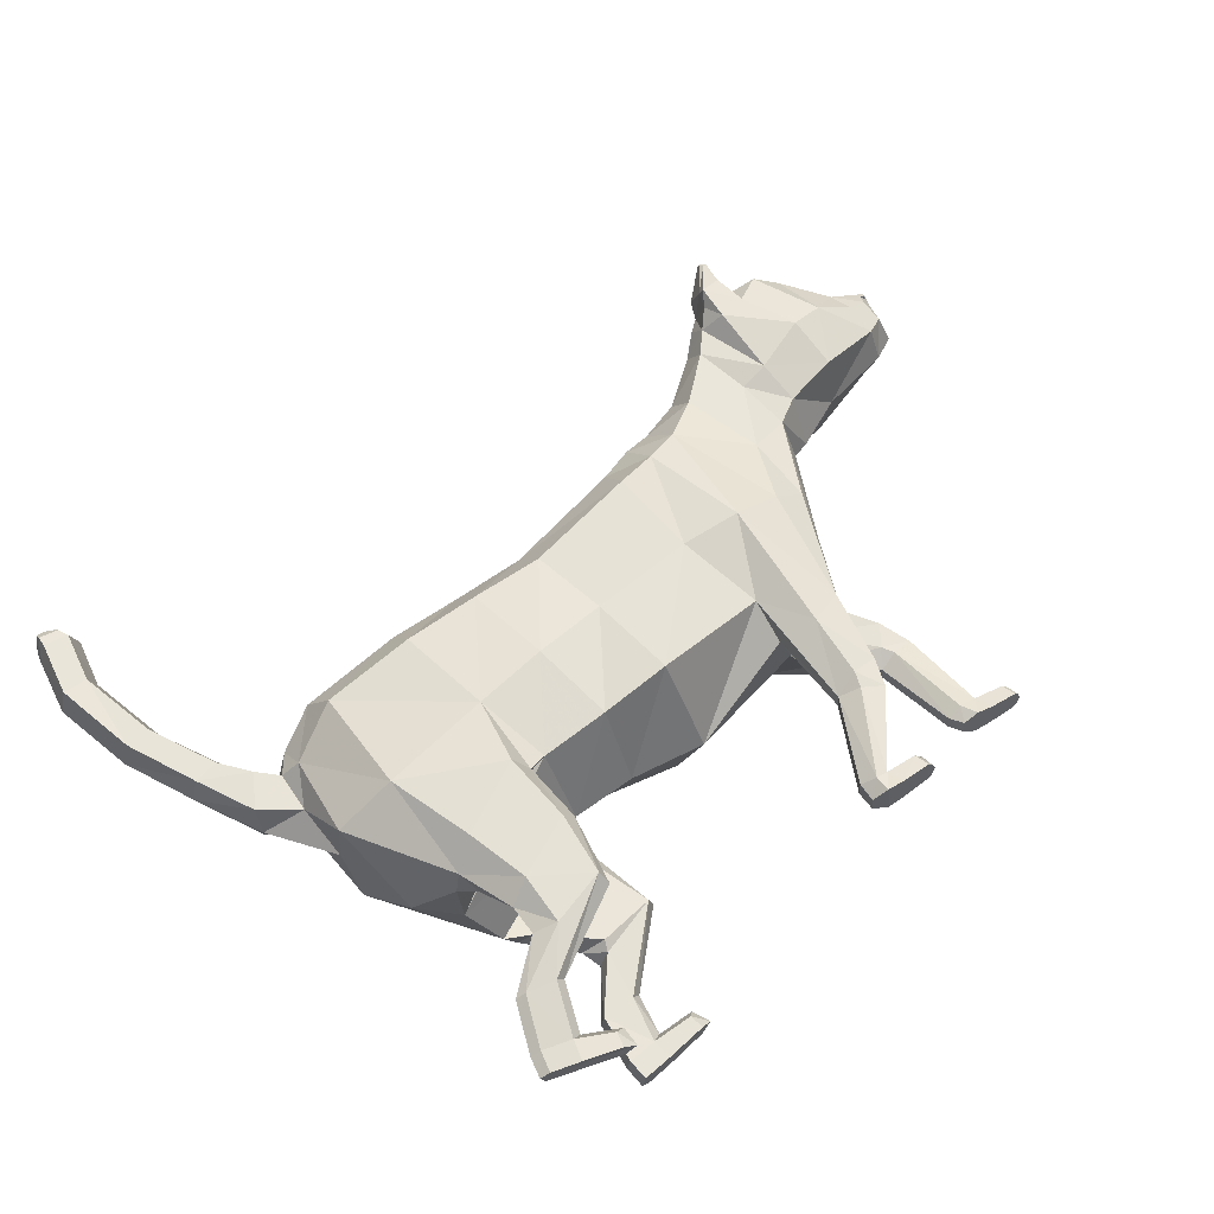
<metadata>
{"format":"obj","ext":"obj","renderer":"f3d","projection":"perspective","resolution":1024,"background":"white","views":[{"elev":61.5,"azim":-44.4,"up":"+Z"}]}
</metadata>
<code>
o Cat_Cylinder
v -3.659 -2.18 2.815
v 0.6653 -2.71 3.257
v -3.939 0.1475 3.321
v 0.7377 0.09298 3.073
v -3.901 3.356 2.737
v 0.7338 2.682 2.651
v -4.502 -2.12 2.315
v -7.39 0.1463 3.203
v -6.781 3.626 2.403
v -8.017 -3.147 1.88
v -9.175 0.4951 2.016
v -8.49 3.127 1.462
v 4.319 -2.852 2.66
v 3.986 -0.1815 3.143
v 4.394 2.869 2.671
v 4.981 -4.615 3.012
v 5.762 -0.6404 3.391
v 5.656 2.887 2.667
v 6.237 -4.318 2.508
v 7.253 -0.8625 2.873
v 6.785 3.072 2.451
v 6.58 -3.837 1.514
v 4.223 -4.002 1.741
v 5.142 -3.942 1.474
v 3.81 -6.651 2.48
v 4.354 -6.991 2.836
v 4.949 -7.414 2.731
v 4.91 -7.485 1.985
v 3.785 -6.698 2.047
v 4.313 -7.075 1.79
v 2.183 -8.996 2.58
v 2.554 -9.254 2.893
v 2.936 -9.316 2.802
v 2.926 -9.412 1.99
v 2.159 -9.044 2.069
v 2.517 -9.336 1.854
v 2.069 -9.569 2.613
v 2.498 -9.743 2.954
v 3.037 -9.862 2.909
v 3.049 -9.982 1.981
v 2.071 -9.634 2.104
v 2.518 -9.877 1.921
v 3.902 -9.5 2.74
v 3.896 -9.598 2.045
v 3.931 -9.984 2.831
v 3.931 -10.09 2.041
v 4.035 -9.642 2.61
v 4.03 -9.712 2.144
v 4.058 -10.03 2.684
v 4.058 -10.11 2.141
v -4.241 -2.231 2.935
v -4.617 -1.869 3.561
v -4.984 -2.457 2.364
v -6.973 -2.697 3.458
v -7.592 -3.65 2.014
v -7.805 -3.078 2.689
v -5.135 -6.332 3.158
v -5.237 -6.006 3.6
v -5.27 -6.284 2.642
v -7.003 -6.249 3.517
v -7.315 -5.95 2.578
v -7.64 -5.892 3.145
v -7.87 -7.382 2.92
v -8.102 -7.327 3.218
v -8.085 -7.333 2.503
v -8.927 -6.982 3.1
v -9.047 -6.917 2.451
v -9.205 -6.868 2.903
v -8.905 -9.442 2.701
v -9.133 -9.372 2.998
v -9.205 -9.334 2.331
v -9.93 -8.974 2.878
v -10.04 -8.906 2.228
v -10.2 -8.852 2.68
v -8.592 -8.735 2.681
v -8.943 -8.724 2.307
v -8.87 -8.76 2.974
v -9.811 -8.293 2.205
v -9.969 -8.243 2.657
v -9.692 -8.358 2.854
v -7.719 -10.03 2.742
v -8.088 -9.881 3.037
v -8.042 -9.909 2.433
v -7.633 -9.417 2.713
v -7.911 -9.441 3.006
v -7.865 -9.469 2.401
v 4.166 -9.587 2.386
v 3.913 -9.445 2.383
v 2.944 -9.245 2.363
v 4.177 -10.09 2.42
v 9.894 1.289 1.756
v 9.856 2.956 1.997
v 9.823 4.821 1.893
v 10.75 1.652 1.782
v 10.75 2.944 2.262
v 10.59 5.485 1.778
v 12.48 1.743 1.952
v 12.51 3.276 2.534
v 12.87 5.465 2.366
v 13.66 3.317 2.18
v 13.76 5.123 1.628
v 15.4 2.139 1.03
v 15.56 3.149 1.068
v 15.4 2.836 1.263
v 11.1 5.915 2.091
v 11.1 5.124 2.474
v 11.09 6.254 1.106
v 11.99 5.888 1.844
v 12.01 5.147 2.443
v 11.99 6.147 1.097
v 14.77 2.872 1.536
v 14.76 3.697 1.308
v 14.76 1.909 1.21
v 11.38 6.417 2.091
v 11.38 6.26 2.428
v 11.38 6.755 1.283
v 11.96 6.331 1.844
v 12.01 6.224 2.398
v 11.99 6.589 1.274
v 12.19 7.199 2.085
v 12.19 7.036 2.164
v 12.19 7.269 1.919
v 12.31 7.17 2.055
v 12.32 7.04 2.158
v 12.31 7.246 1.917
v 15.94 3.357 0.5081
v 14.93 4.036 0.5497
v 14.3 5.404 0.6361
v 16.1 3.299 0.3086
v -9.212 2.145 0.8383
v -8.978 3.412 0.8704
v -10.25 3.108 0.8919
v -9.498 4.095 0.8697
v -10.84 12.18 0.5415
v -11.19 12.29 0.5525
v -11.24 12.05 0.7802
v -10.64 11.87 0.7412
v -10.54 11.49 0.7888
v -11.3 11.71 0.8445
v -11.59 7.386 0.7819
v -10.8 7.344 0.7631
v -10.05 5.147 0.7097
v -10.87 5.106 0.7293
v 15.13 4.205 0.4266
v 16.06 3.525 0.3799
v 4.65 3.861 1.438
v 0.7188 3.589 1.42
v -3.809 4.216 1.566
v 6.693 4.091 1.301
v -8.41 3.994 0.7045
v 5.743 4.024 1.512
v 9.822 5.376 1.006
v -7.058 4.412 1.346
v -11.07 9.928 0.7759
v -11.85 10.03 0.8284
v 10.66 5.997 1.042
v 8.16 3.707 2.083
v 8.482 1.091 2.213
v 8.2 -1.11 2.194
v 8.163 4.436 1.054
v 7.619 -2.403 1.716
v -1.506 -2.442 2.939
v -1.6 0.144 3.306
v -1.546 3.018 2.753
v -1.532 3.903 1.444
v -4.396 -4.163 3.049
v -4.825 -4.501 2.61
v -7.047 -5.575 2.425
v -7.469 -4.936 2.979
v -6.743 -4.684 3.542
v -4.774 -4.123 3.618
v 16.06 3.34 0.4704
v 16.16 3.478 0.3649
v 16.19 3.292 0.2109
v 4.609 -6.384 1.725
v 5.417 -6.568 2.659
v 5.503 -6.5 1.858
v 4.578 -6.526 2.896
v -3.497 -3.264 0.02901
v 0.8754 -4.226 -0.05066
v -3.679 -1.864 -2.769
v 0.947 -3.173 -3.316
v -4.172 0.1533 -3.333
v 0.7024 -0.1912 -3.073
v -4.047 3.303 -2.753
v 0.687 2.602 -2.644
v -3.782 4.406 -1e-06
v 0.7194 3.758 -1e-06
v -4.383 -1.875 -2.247
v -7.679 -0.8523 -3.284
v -6.987 3.388 -2.439
v -6.947 4.826 -1e-06
v -7.907 -3.233 0.01659
v -7.193 -3.989 -1.833
v -9.166 -0.002938 -2.048
v -8.55 2.984 -1.478
v -8.411 4.027 -1e-06
v 5.039 -3.087 -2.793
v 4.888 -3.962 -0.1109
v 3.573 -0.6413 -3.084
v 3.988 2.695 -2.607
v 4.558 4.077 -1e-06
v 6.845 -3.597 -3.316
v 4.699 -0.46 -3.215
v 5.111 2.816 -2.578
v 5.521 4.111 -1e-06
v 7.393 -2.495 -2.679
v 6.718 -2.883 -0.03501
v 6.082 0.1652 -2.662
v 6.302 3.118 -2.369
v 6.674 4.093 -1e-06
v 7.287 -2.241 -1.617
v 5.826 -4.022 -2.051
v 6.489 -3.289 -1.698
v 7.689 -5.579 -3.107
v 8.314 -5.577 -3.424
v 9.032 -5.552 -3.29
v 9.019 -5.501 -2.541
v 7.688 -5.565 -2.674
v 8.301 -5.488 -2.38
v 7.674 -8.348 -2.627
v 8.155 -8.421 -2.92
v 8.689 -8.487 -2.85
v 8.728 -8.408 -2.038
v 7.667 -8.295 -2.115
v 8.15 -8.299 -1.885
v 7.841 -8.805 -2.548
v 8.262 -8.964 -2.869
v 8.775 -9.105 -2.823
v 8.833 -9.01 -1.894
v 7.865 -8.756 -2.037
v 8.34 -8.852 -1.836
v 9.658 -8.788 -2.792
v 9.694 -8.714 -2.095
v 9.654 -9.28 -2.763
v 9.702 -9.195 -1.971
v 9.791 -8.904 -2.639
v 9.814 -8.858 -2.17
v 9.788 -9.3 -2.615
v 9.821 -9.245 -2.07
v -4.1 -1.893 -2.859
v -4.514 -1.698 -3.502
v -4.661 -2.314 -2.282
v -6.17 -3.452 -3.4
v -6.411 -4.492 -1.927
v -6.796 -4.111 -2.636
v -2.982 -6.026 -2.836
v -3.132 -5.866 -3.291
v -3.147 -5.967 -2.332
v -4.762 -6.447 -3.321
v -5.15 -6.267 -2.416
v -5.457 -6.272 -3.014
v -5.33 -7.78 -2.762
v -5.54 -7.789 -3.08
v -5.587 -7.781 -2.367
v -6.432 -7.66 -3.045
v -6.623 -7.619 -2.411
v -6.746 -7.617 -2.876
v -5.774 -9.819 -2.582
v -5.99 -9.856 -2.894
v -6.118 -9.846 -2.234
v -6.892 -9.833 -2.837
v -7.084 -9.802 -2.201
v -7.212 -9.81 -2.664
v -5.781 -9.071 -2.568
v -6.133 -9.198 -2.217
v -6.002 -9.213 -2.875
v -7.048 -9.141 -2.183
v -7.169 -9.139 -2.648
v -6.855 -9.18 -2.817
v -4.454 -9.846 -2.53
v -4.828 -9.874 -2.852
v -4.816 -9.873 -2.245
v -4.635 -9.257 -2.52
v -4.856 -9.4 -2.827
v -4.845 -9.399 -2.221
v 9.94 -8.805 -2.442
v 9.697 -8.649 -2.46
v 8.731 -8.349 -2.44
v 9.921 -9.298 -2.354
v 9.594 1.59 -1.701
v 10.17 0.8158 0.008269
v 9.856 2.956 -1.997
v 9.823 4.821 -1.893
v 9.822 5.35 -1e-06
v 10.71 1.706 -1.773
v 10.75 0.8924 -1e-06
v 10.75 2.944 -2.262
v 10.59 5.485 -1.778
v 11.15 6.296 -1e-06
v 12.48 1.743 -1.952
v 12.48 1.412 -1e-06
v 12.51 3.276 -2.534
v 12.87 5.464 -2.366
v 12.45 6.159 -1e-06
v 13.66 3.317 -2.18
v 13.76 5.122 -1.628
v 14.19 5.469 -1e-06
v 15.4 2.139 -1.03
v 15.68 1.797 -1e-06
v 15.56 3.149 -1.068
v 15.4 2.836 -1.263
v 15.94 3.382 -1e-06
v 11.1 5.915 -2.091
v 11.1 5.123 -2.474
v 11.09 6.254 -1.106
v 11.99 5.887 -1.844
v 12.01 5.147 -2.443
v 11.99 6.146 -1.097
v 14.87 1.526 -1e-06
v 14.77 2.872 -1.536
v 14.76 3.697 -1.308
v 14.76 1.909 -1.21
v 11.38 6.416 -2.091
v 11.38 6.259 -2.428
v 11.38 6.755 -1.283
v 11.96 6.329 -1.844
v 12.01 6.223 -2.398
v 11.99 6.589 -1.274
v 12.19 7.198 -2.085
v 12.2 7.036 -2.164
v 12.19 7.268 -1.919
v 12.31 7.17 -2.055
v 12.32 7.04 -2.158
v 12.31 7.246 -1.917
v 15.94 3.357 -0.5081
v 14.93 4.036 -0.5497
v 14.3 5.404 -0.6361
v 16.05 2.988 -1e-06
v 16.1 3.318 -1e-06
v 16.1 3.299 -0.3086
v -8.848 -1.991 -0.002126
v -9.212 2.145 -0.8383
v -8.978 3.412 -0.8704
v -8.964 3.748 -1e-06
v -9.236 0.6701 -0.004616
v -10.25 3.108 -0.8919
v -9.498 4.095 -0.8697
v -9.376 4.365 -1e-06
v -10.37 2.773 -1e-06
v -11.33 12.29 -2e-06
v -10.72 12.17 -2e-06
v -10.84 12.18 -0.5415
v -11.19 12.29 -0.5525
v -11.24 12.05 -0.7802
v -10.64 11.87 -0.7412
v -10.44 11.85 -2e-06
v -11.48 12.04 -2e-06
v -11.6 11.71 -2e-06
v -10.29 11.48 -2e-06
v -10.54 11.49 -0.7888
v -11.3 11.71 -0.8445
v -11.59 7.386 -0.7819
v -10.8 7.344 -0.7631
v -10.55 7.386 -1e-06
v -11.88 7.314 -1e-06
v -11.16 5.003 -1e-06
v -9.805 5.219 -1e-06
v -10.05 5.147 -0.7097
v -10.87 5.106 -0.7293
v 15.08 4.279 -1e-06
v 16.06 3.55 -1e-06
v 15.13 4.205 -0.4266
v 16.06 3.525 -0.3799
v 4.44 3.781 -1.404
v 0.7188 3.589 -1.42
v -3.841 4.204 -1.569
v 6.615 4.092 -1.288
v -8.41 3.994 -0.7045
v 5.521 3.989 -1.476
v 9.822 5.376 -1.006
v -7.162 4.289 -1.365
v -10.82 9.95 -1e-06
v -11.07 9.928 -0.7759
v -11.85 10.03 -0.8284
v -12.15 9.982 -1e-06
v 10.66 5.996 -1.042
v 8.16 3.707 -2.083
v 8.163 4.412 -1e-06
v 7.838 1.549 -2.097
v 7.553 -0.04612 -2.07
v 8.163 4.436 -1.054
v 7.485 -2.259 -0.002881
v 7.338 -1.055 -1.647
v -1.468 -3.531 0.01035
v -1.485 -2.457 -2.943
v -1.713 0.2048 -3.309
v -1.567 3.018 -2.755
v -1.533 4.085 -1e-06
v -1.532 3.903 -1.444
v -3.189 -3.652 -2.834
v -3.465 -4.108 -2.386
v -4.979 -5.972 -2.221
v -5.612 -5.638 -2.816
v -5.093 -5.138 -3.369
v -3.482 -3.812 -3.415
v 16.06 3.34 -0.4704
v 16.16 3.478 -0.3649
v 16.19 3.308 -1e-06
v 16.19 3.292 -0.2109
v 16.16 3.499 -1e-06
v 16.13 3.036 -1e-06
v 8.107 -5.084 -2.323
v 8.696 -4.476 -3.192
v 8.728 -4.462 -2.383
v 8.16 -5.075 -3.507
f 162 4 163
f 163 6 164
f 164 147 165
f 2 14 4
f 10 56 11
f 153 12 9
f 3 9 8
f 148 9 5
f 1 3 51
f 8 12 11
f 13 17 14
f 6 14 15
f 147 15 146
f 17 21 18
f 14 18 15
f 146 18 151
f 17 19 20
f 25 32 26
f 27 89 34
f 176 28 177
f 178 27 176
f 23 25 13
f 175 28 30
f 30 34 36
f 29 31 25
f 26 33 27
f 30 35 29
f 168 59 61
f 167 57 59
f 10 53 55
f 8 52 3
f 8 56 54
f 7 51 53
f 62 67 68
f 61 65 67
f 169 61 62
f 170 58 171
f 166 58 57
f 169 60 170
f 60 64 58
f 58 63 57
f 62 66 60
f 59 63 65
f 67 79 68
f 66 77 64
f 68 80 66
f 75 65 63
f 76 67 65
f 161 91 159
f 160 93 152
f 91 158 159
f 92 157 158
f 152 379 160
f 96 152 93
f 95 93 92
f 96 105 107
f 95 97 98
f 98 106 95
f 99 100 101
f 295 128 298
f 112 104 103
f 127 103 126
f 310 102 113
f 111 102 104
f 290 110 295
f 96 106 105
f 98 99 109
f 100 112 101
f 156 96 107
f 105 115 114
f 109 115 106
f 107 114 116
f 110 116 119
f 122 119 116
f 118 121 115
f 114 122 116
f 123 122 120
f 99 108 109
f 127 101 112
f 10 332 193
f 12 130 11
f 335 133 131
f 11 336 332
f 150 335 131
f 342 135 134
f 130 340 336
f 131 132 130
f 126 144 127
f 98 97 100
f 113 100 97
f 136 134 135
f 347 134 137
f 348 135 341
f 349 136 348
f 138 347 137
f 139 137 136
f 154 139 155
f 373 138 154
f 155 349 376
f 143 356 357
f 142 355 141
f 143 141 140
f 133 143 132
f 339 142 133
f 132 357 340
f 144 362 361
f 128 361 298
f 128 127 144
f 129 103 102
f 146 206 202
f 192 150 153
f 165 188 389
f 147 202 188
f 206 149 211
f 187 153 148
f 121 114 115
f 151 21 149
f 140 376 356
f 355 154 141
f 140 154 155
f 108 101 128
f 156 290 285
f 160 211 149
f 158 21 20
f 159 20 19
f 149 157 160
f 161 19 22
f 94 92 91
f 165 187 148
f 5 165 148
f 3 164 5
f 1 163 3
f 56 170 54
f 51 171 166
f 54 171 52
f 55 169 56
f 53 166 167
f 55 167 168
f 3 52 51
f 64 75 63
f 24 177 175
f 23 175 29
f 16 176 19
f 19 177 22
f 29 175 30
f 178 25 26
f 16 25 178
f 386 184 182
f 387 186 184
f 388 366 186
f 200 182 184
f 246 194 195
f 196 372 191
f 183 191 185
f 191 367 185
f 181 241 183
f 195 191 190
f 204 198 200
f 201 184 186
f 366 201 186
f 205 209 204
f 201 204 200
f 365 205 201
f 204 207 203
f 222 215 216
f 224 279 217
f 218 404 405
f 217 406 404
f 215 213 198
f 403 218 405
f 220 224 218
f 221 219 215
f 223 216 217
f 225 220 219
f 393 249 392
f 392 247 391
f 194 243 189
f 242 190 183
f 190 246 195
f 189 241 181
f 252 257 251
f 251 255 249
f 394 251 393
f 248 395 396
f 391 248 396
f 395 252 394
f 254 250 248
f 253 248 247
f 256 252 250
f 249 253 247
f 257 269 268
f 256 267 270
f 258 270 269
f 255 265 253
f 257 266 255
f 384 381 281
f 382 284 378
f 380 281 381
f 378 283 380
f 379 371 382
f 371 289 284
f 284 288 283
f 289 306 304
f 288 291 286
f 305 293 288
f 294 296 293
f 295 328 309
f 312 302 311
f 327 301 312
f 299 310 313
f 311 299 313
f 309 290 295
f 289 305 288
f 293 308 294
f 312 296 297
f 377 306 289
f 304 315 305
f 315 308 305
f 306 314 304
f 309 316 306
f 319 322 316
f 318 321 324
f 314 322 320
f 320 325 323
f 294 308 307
f 297 327 312
f 332 194 193
f 333 196 195
f 338 335 334
f 336 195 332
f 334 197 369
f 342 344 341
f 340 333 336
f 337 334 333
f 363 326 327
f 293 296 291
f 296 313 291
f 345 343 346
f 343 347 346
f 348 344 345
f 349 345 352
f 351 347 350
f 352 346 351
f 352 374 375
f 351 373 374
f 349 375 376
f 356 360 357
f 359 355 358
f 360 354 359
f 360 338 337
f 359 339 338
f 357 337 340
f 362 363 361
f 361 328 298
f 328 363 327
f 402 330 329
f 300 302 326
f 329 330 303
f 202 370 365
f 369 192 372
f 390 188 366
f 188 365 366
f 206 368 370
f 367 192 187
f 314 321 315
f 370 210 205
f 376 353 356
f 374 355 354
f 353 374 354
f 328 294 307
f 285 306 377
f 211 382 368
f 210 380 209
f 209 381 207
f 368 378 210
f 207 384 212
f 286 283 288
f 187 390 367
f 367 388 185
f 185 387 183
f 181 387 386
f 395 246 244
f 241 396 242
f 396 244 242
f 394 245 246
f 243 391 241
f 245 392 243
f 183 241 242
f 254 265 267
f 214 405 212
f 213 403 214
f 404 203 207
f 405 207 212
f 219 220 403
f 406 216 215
f 203 215 198
f 385 2 162
f 180 23 13
f 33 38 39
f 35 37 31
f 37 42 38
f 42 39 38
f 36 41 35
f 40 45 39
f 32 37 38
f 34 42 36
f 46 90 49
f 40 44 46
f 39 43 33
f 34 88 44
f 47 90 87
f 45 47 43
f 88 48 44
f 46 48 50
f 70 85 77
f 75 86 76
f 76 73 78
f 79 73 74
f 77 72 70
f 80 74 72
f 72 73 69
f 86 81 83
f 85 81 84
f 69 83 81
f 71 86 83
f 75 85 84
f 69 82 70
f 88 47 87
f 89 43 88
f 48 90 50
f 94 292 97
f 292 113 97
f 7 193 1
f 208 161 22
f 282 161 383
f 287 91 282
f 179 162 1
f 199 22 24
f 385 182 180
f 198 199 180
f 223 228 222
f 227 225 221
f 227 232 231
f 229 232 228
f 231 226 225
f 235 230 229
f 222 227 221
f 232 224 226
f 239 240 236
f 230 234 224
f 233 229 223
f 224 278 279
f 280 237 277
f 237 235 233
f 238 278 234
f 236 238 234
f 275 260 267
f 276 265 266
f 263 266 268
f 269 263 268
f 267 262 270
f 270 264 269
f 259 263 262
f 276 271 274
f 271 275 274
f 259 273 261
f 261 276 266
f 265 275 267
f 272 259 260
f 278 237 233
f 279 233 223
f 238 280 277
f 286 292 287
f 313 292 291
f 189 179 194
f 212 383 208
f 384 282 383
f 282 286 287
f 179 386 385
f 214 208 199
f 110 117 108
f 108 118 109
f 117 124 118
f 125 117 119
f 362 173 401
f 145 172 173
f 174 173 172
f 401 174 399
f 174 402 399
f 129 402 174
f 129 172 126
f 317 309 307
f 318 307 308
f 317 324 323
f 317 325 319
f 362 398 364
f 364 397 326
f 400 397 398
f 401 400 398
f 400 399 402
f 331 402 329
f 397 331 326
f 162 2 4
f 163 4 6
f 164 6 147
f 2 13 14
f 10 55 56
f 153 150 12
f 3 5 9
f 148 153 9
f 8 9 12
f 13 16 17
f 6 4 14
f 147 6 15
f 17 20 21
f 14 17 18
f 146 15 18
f 17 16 19
f 25 31 32
f 34 28 27
f 27 33 89
f 176 27 28
f 178 26 27
f 23 29 25
f 175 177 28
f 30 28 34
f 29 35 31
f 26 32 33
f 30 36 35
f 168 167 59
f 167 166 57
f 10 7 53
f 8 54 52
f 8 11 56
f 7 1 51
f 62 61 67
f 61 59 65
f 169 168 61
f 170 60 58
f 166 171 58
f 169 62 60
f 60 66 64
f 58 64 63
f 62 68 66
f 59 57 63
f 67 78 79
f 66 80 77
f 68 79 80
f 75 76 65
f 76 78 67
f 160 157 93
f 91 92 158
f 92 93 157
f 152 285 379
f 96 156 152
f 95 96 93
f 95 94 97
f 98 109 106
f 99 98 100
f 295 110 128
f 112 111 104
f 127 112 103
f 310 300 102
f 111 113 102
f 290 107 110
f 96 95 106
f 100 111 112
f 105 106 115
f 109 118 115
f 107 105 114
f 110 107 116
f 122 125 119
f 118 124 121
f 114 120 122
f 120 121 124
f 123 125 122
f 120 124 123
f 127 128 101
f 10 11 332
f 12 131 130
f 335 339 133
f 11 130 336
f 131 12 150
f 150 197 335
f 342 341 135
f 130 132 340
f 131 133 132
f 126 145 144
f 113 111 100
f 136 137 134
f 347 342 134
f 348 136 135
f 349 139 136
f 138 350 347
f 139 138 137
f 154 138 139
f 373 350 138
f 155 139 349
f 143 140 356
f 142 358 355
f 143 142 141
f 133 142 143
f 339 358 142
f 132 143 357
f 144 145 362
f 128 144 361
f 300 329 129
f 129 126 103
f 103 104 102
f 102 300 129
f 146 151 206
f 192 197 150
f 165 147 188
f 147 146 202
f 206 151 149
f 187 192 153
f 121 120 114
f 151 18 21
f 140 155 376
f 355 373 154
f 140 141 154
f 128 110 108
f 108 99 101
f 285 152 156
f 156 107 290
f 160 379 211
f 158 157 21
f 159 158 20
f 149 21 157
f 161 159 19
f 94 95 92
f 165 389 187
f 5 164 165
f 3 163 164
f 1 162 163
f 56 169 170
f 51 52 171
f 54 170 171
f 55 168 169
f 53 51 166
f 55 53 167
f 64 77 75
f 24 22 177
f 23 24 175
f 16 178 176
f 19 176 177
f 16 13 25
f 386 387 184
f 387 388 186
f 388 390 366
f 200 198 182
f 246 245 194
f 196 369 372
f 183 190 191
f 191 372 367
f 195 196 191
f 204 203 198
f 201 200 184
f 366 365 201
f 205 210 209
f 201 205 204
f 365 370 205
f 204 209 207
f 222 221 215
f 217 218 224
f 279 223 217
f 218 217 404
f 217 216 406
f 215 219 213
f 403 220 218
f 220 226 224
f 221 225 219
f 223 222 216
f 225 226 220
f 393 251 249
f 392 249 247
f 194 245 243
f 242 244 190
f 190 244 246
f 189 243 241
f 252 258 257
f 251 257 255
f 394 252 251
f 248 250 395
f 391 247 248
f 395 250 252
f 254 256 250
f 253 254 248
f 256 258 252
f 249 255 253
f 257 258 269
f 256 254 267
f 258 256 270
f 255 266 265
f 257 268 266
f 382 371 284
f 380 283 281
f 378 284 283
f 379 285 371
f 371 377 289
f 284 289 288
f 288 293 291
f 305 308 293
f 294 297 296
f 295 298 328
f 312 301 302
f 327 326 301
f 299 300 310
f 311 302 299
f 309 306 290
f 289 304 305
f 312 311 296
f 304 314 315
f 315 318 308
f 306 316 314
f 309 319 316
f 319 325 322
f 318 315 321
f 314 316 322
f 324 321 320
f 320 322 325
f 323 324 320
f 297 328 327
f 332 195 194
f 333 334 196
f 338 339 335
f 336 333 195
f 369 196 334
f 334 335 197
f 342 343 344
f 340 337 333
f 337 338 334
f 363 364 326
f 296 311 313
f 345 344 343
f 343 342 347
f 348 341 344
f 349 348 345
f 351 346 347
f 352 345 346
f 352 351 374
f 351 350 373
f 349 352 375
f 356 353 360
f 359 354 355
f 360 353 354
f 360 359 338
f 359 358 339
f 357 360 337
f 362 364 363
f 361 363 328
f 402 399 330
f 331 329 300
f 300 299 302
f 302 301 326
f 326 331 300
f 202 206 370
f 369 197 192
f 390 389 188
f 188 202 365
f 206 211 368
f 367 372 192
f 314 320 321
f 370 368 210
f 376 375 353
f 374 373 355
f 353 375 374
f 307 309 328
f 328 297 294
f 377 371 285
f 285 290 306
f 211 379 382
f 210 378 380
f 209 380 381
f 368 382 378
f 207 381 384
f 286 281 283
f 187 389 390
f 367 390 388
f 185 388 387
f 181 183 387
f 395 394 246
f 241 391 396
f 396 395 244
f 394 393 245
f 243 392 391
f 245 393 392
f 254 253 265
f 214 403 405
f 213 219 403
f 404 406 203
f 405 404 207
f 203 406 215
f 385 180 2
f 13 2 180
f 180 199 23
f 33 32 38
f 35 41 37
f 37 41 42
f 42 40 39
f 36 42 41
f 40 46 45
f 32 31 37
f 34 40 42
f 49 45 46
f 46 50 90
f 40 34 44
f 39 45 43
f 34 89 88
f 47 49 90
f 45 49 47
f 88 87 48
f 46 44 48
f 70 82 85
f 75 84 86
f 76 71 73
f 79 78 73
f 77 80 72
f 80 79 74
f 69 70 72
f 72 74 73
f 73 71 69
f 86 84 81
f 85 82 81
f 69 71 83
f 71 76 86
f 75 77 85
f 69 81 82
f 88 43 47
f 89 33 43
f 48 87 90
f 94 287 292
f 292 310 113
f 7 10 193
f 193 179 1
f 208 383 161
f 282 91 161
f 287 94 91
f 179 385 162
f 24 23 199
f 199 208 22
f 385 386 182
f 180 182 198
f 198 213 199
f 223 229 228
f 227 231 225
f 227 228 232
f 229 230 232
f 231 232 226
f 235 236 230
f 222 228 227
f 232 230 224
f 236 235 239
f 239 280 240
f 230 236 234
f 233 235 229
f 224 234 278
f 280 239 237
f 237 239 235
f 238 277 278
f 236 240 238
f 275 272 260
f 276 274 265
f 263 261 266
f 269 264 263
f 267 260 262
f 270 262 264
f 262 260 259
f 259 261 263
f 263 264 262
f 276 273 271
f 271 272 275
f 259 271 273
f 261 273 276
f 265 274 275
f 272 271 259
f 278 277 237
f 279 278 233
f 238 240 280
f 286 291 292
f 313 310 292
f 189 181 179
f 179 193 194
f 212 384 383
f 384 281 282
f 282 281 286
f 179 181 386
f 199 213 214
f 214 212 208
f 110 119 117
f 108 117 118
f 117 123 124
f 125 123 117
f 362 145 173
f 145 126 172
f 401 173 174
f 129 329 402
f 129 174 172
f 317 319 309
f 318 317 307
f 317 318 324
f 317 323 325
f 362 401 398
f 364 398 397
f 401 399 400
f 331 400 402
f 397 400 331

</code>
